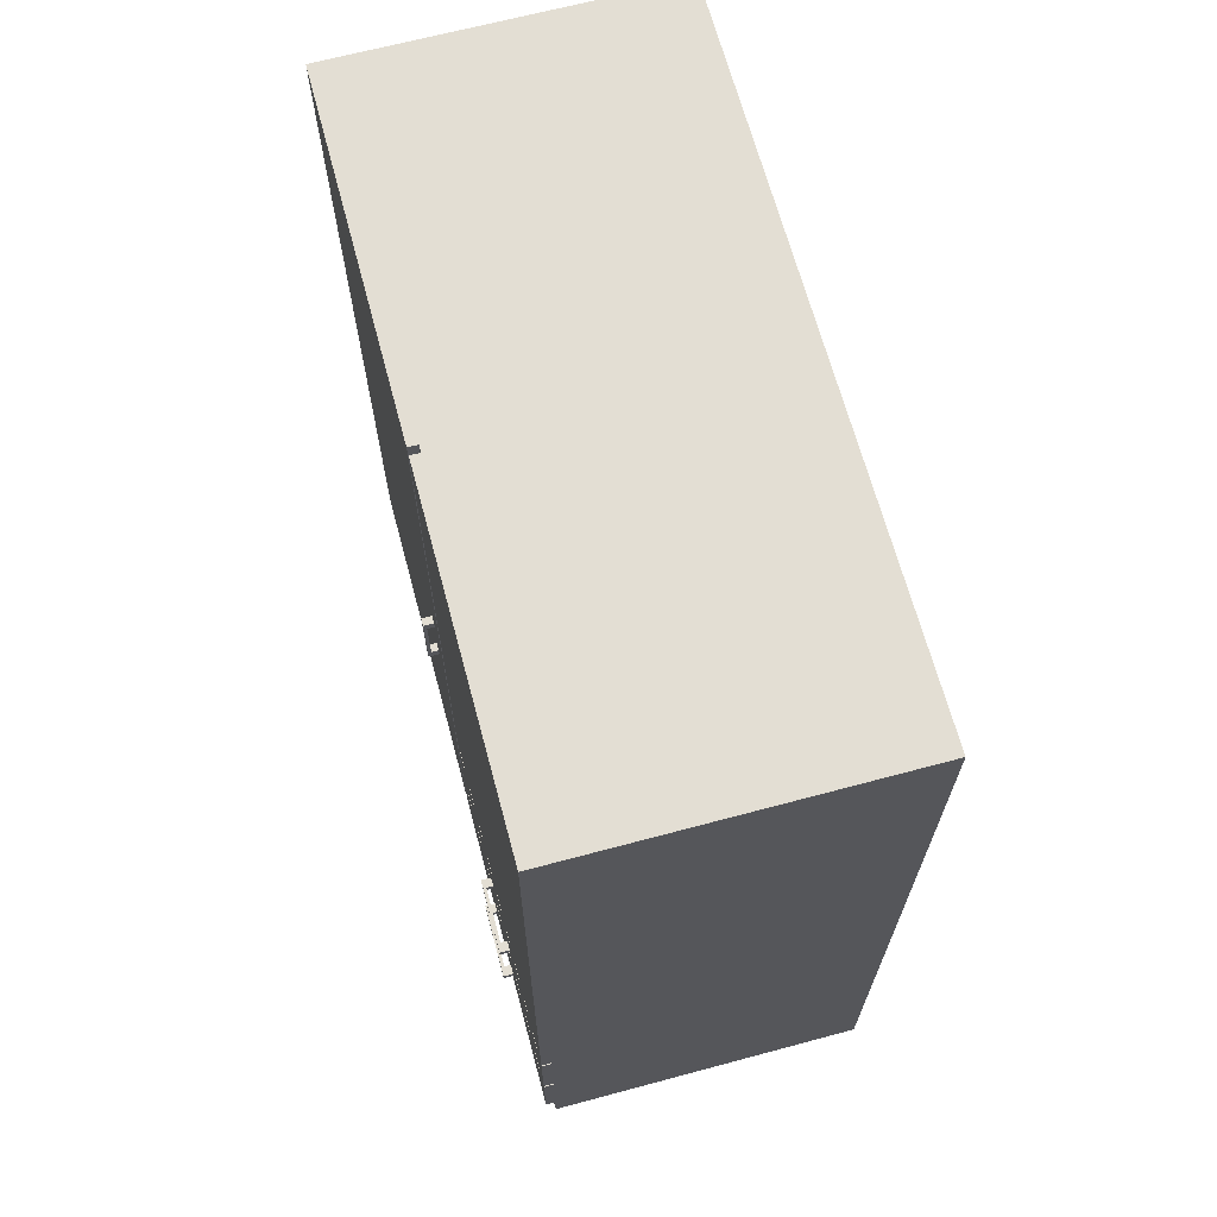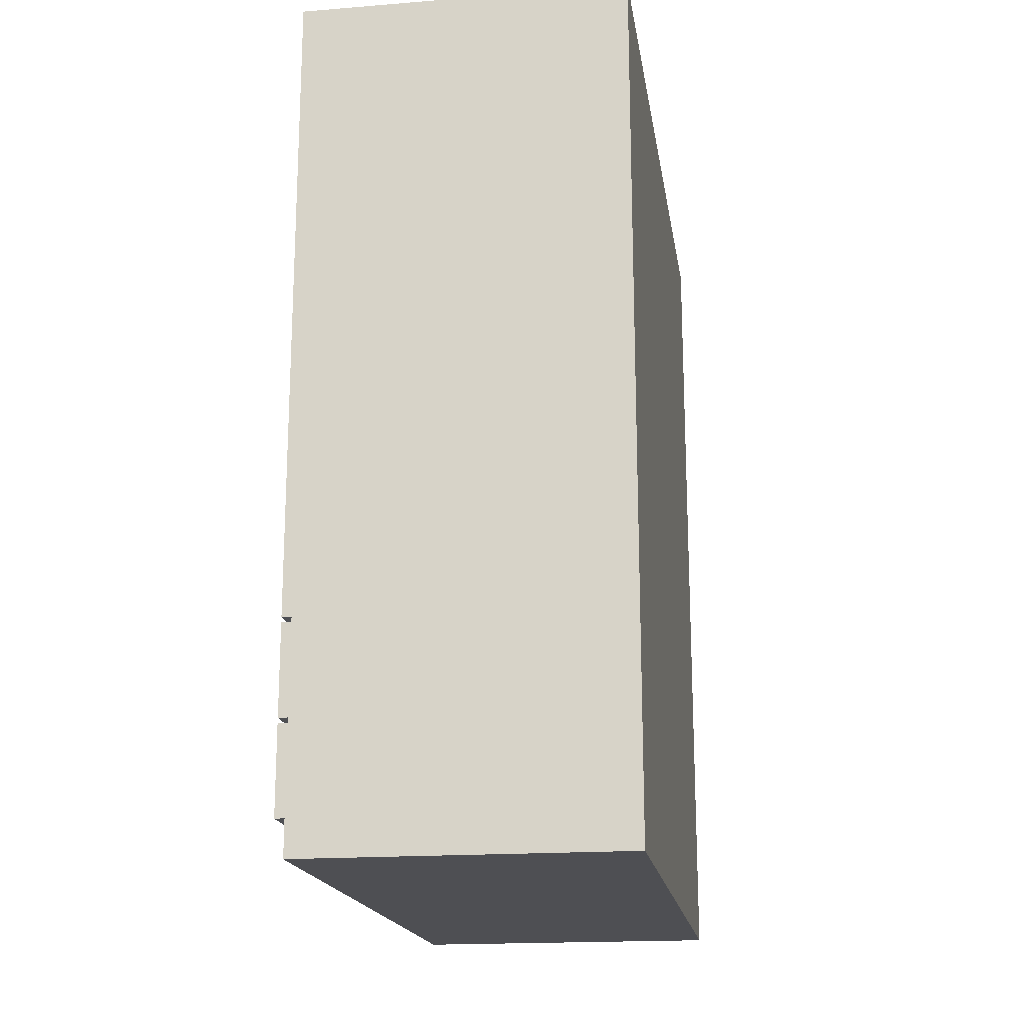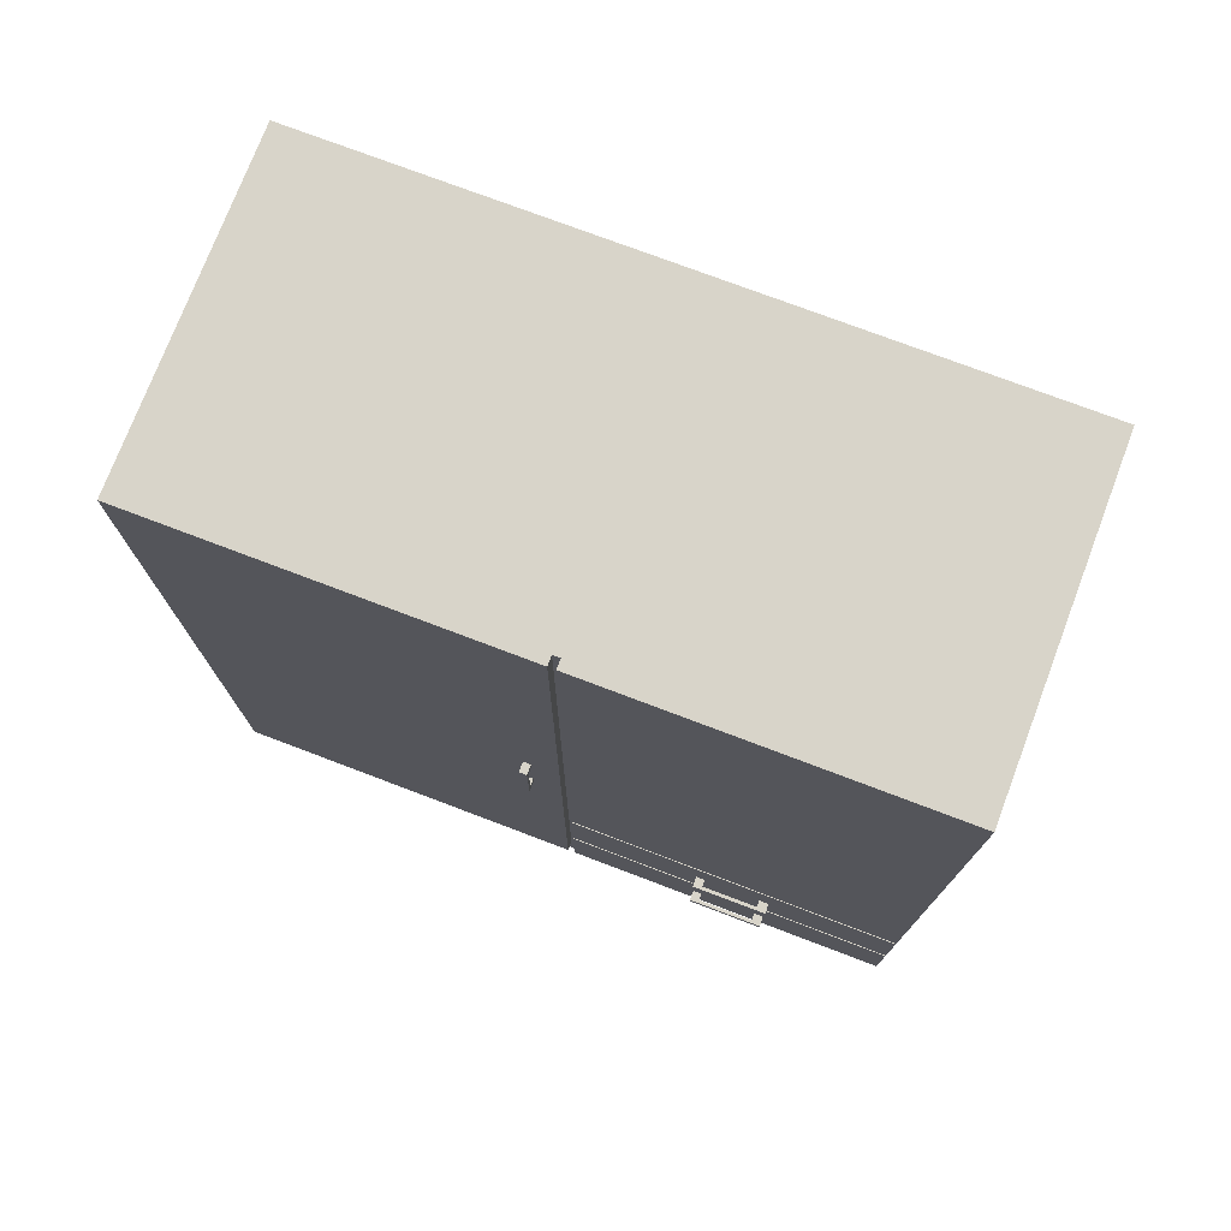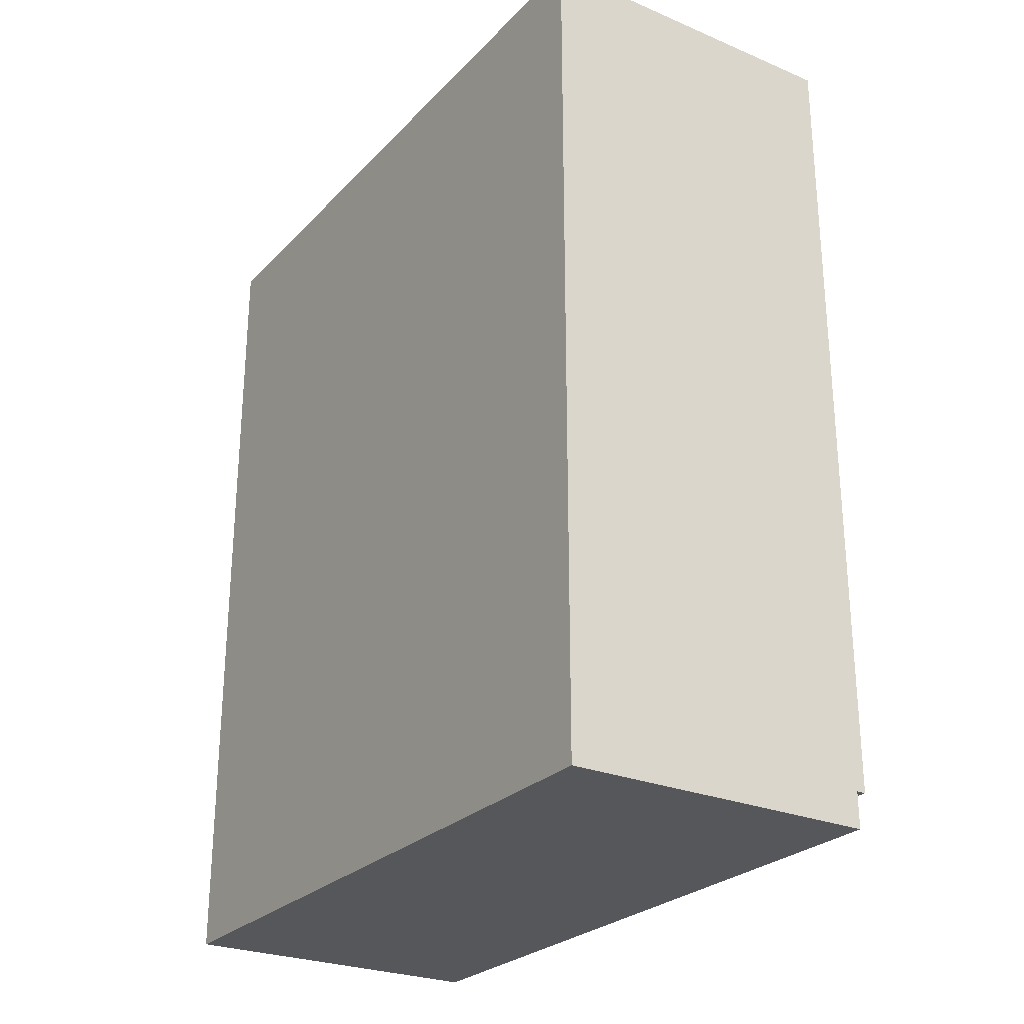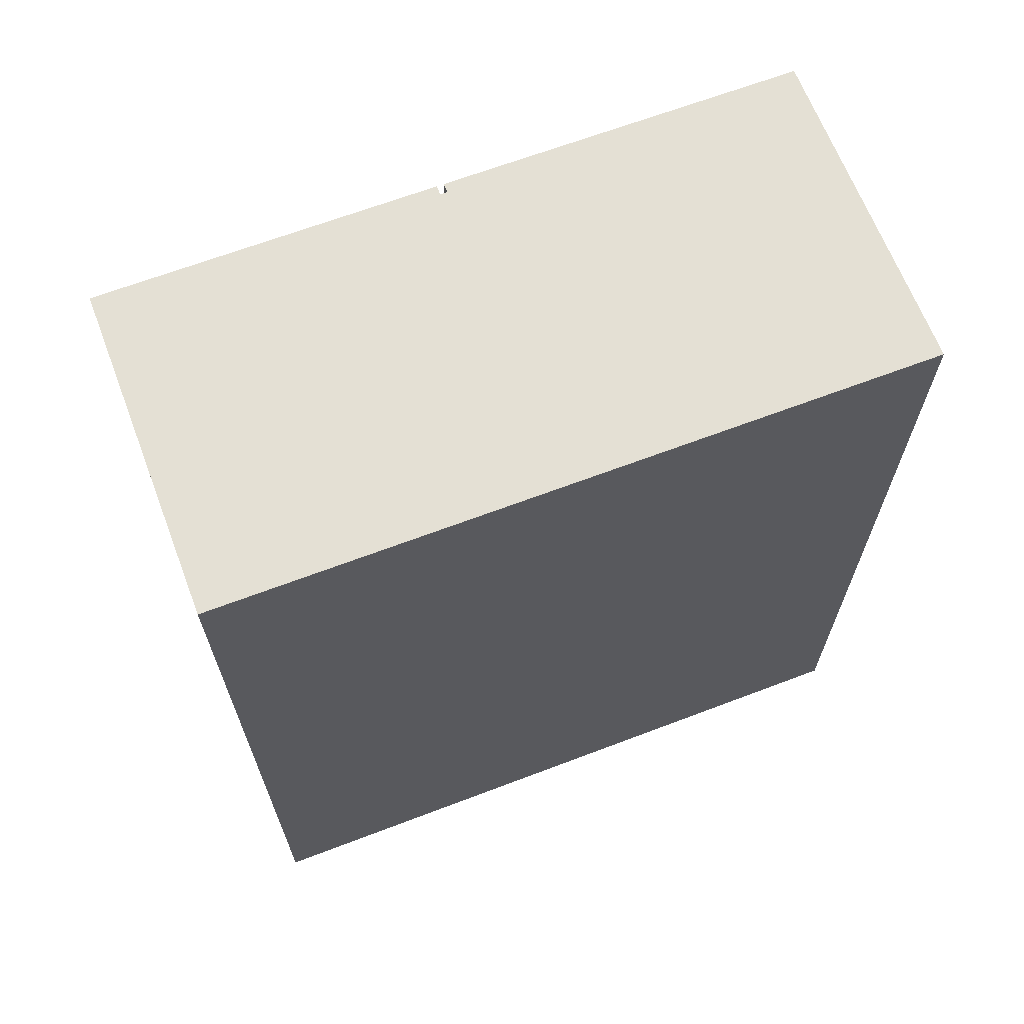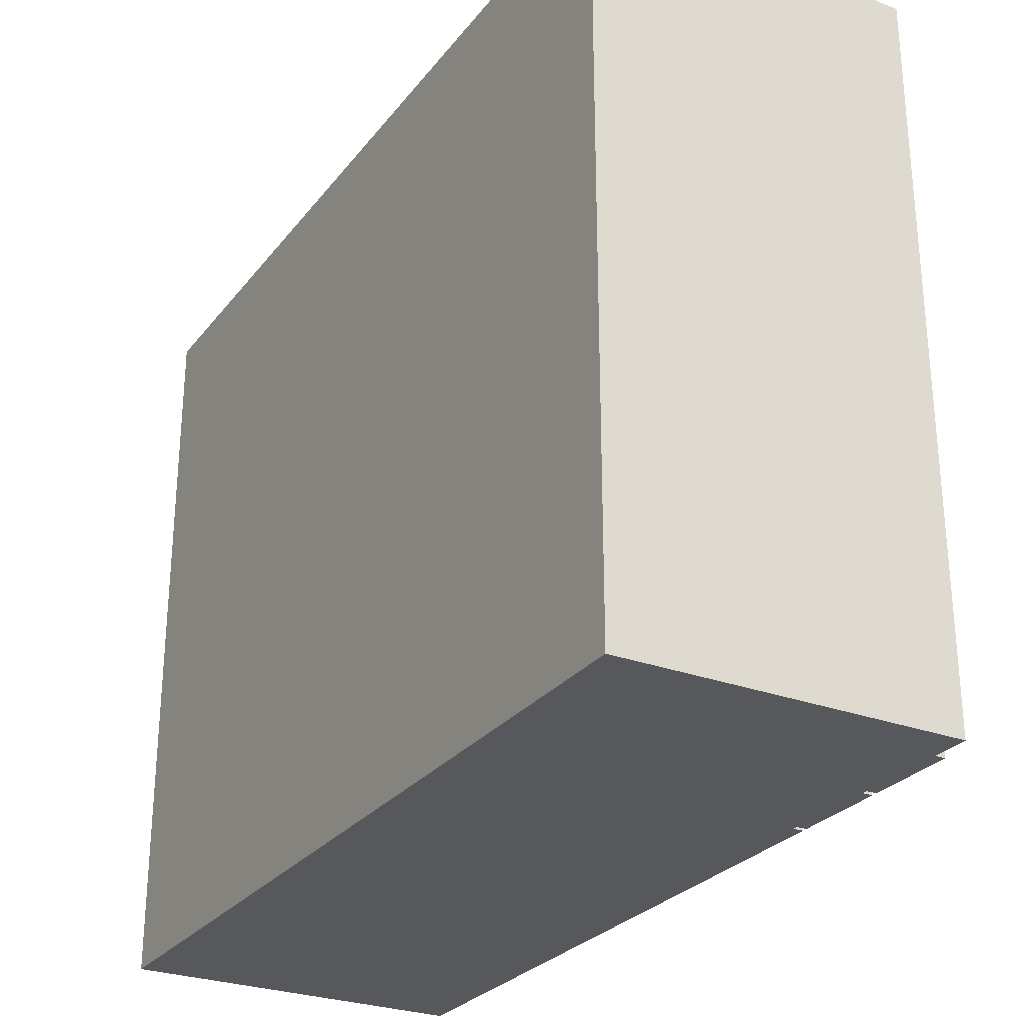
<metadata>
{"format":"obj","ext":"obj","renderer":"f3d","projection":"perspective","resolution":1024,"background":"white","views":[{"elev":67.2,"azim":165.0,"up":"+Y"},{"elev":-18.1,"azim":-171.2,"up":"+Y"},{"elev":75.2,"azim":110.8,"up":"+Y"},{"elev":-26.4,"azim":-33.2,"up":"+Y"},{"elev":66.2,"azim":-110.9,"up":"+Y"},{"elev":-27.7,"azim":-29.8,"up":"+Z"}]}
</metadata>
<code>
v 1 -9.1e-05 -2.193
v 1 -9.1e-05 2.193
v -1 -9.1e-05 2.193
v -1 -9.1e-05 -2.193
v 1 5.35 -2.193
v 1 5.35 2.193
v -1 5.35 2.193
v -1 5.35 -2.193
v 1 0.2257 -2.193
v 1 0.2257 2.193
v -1 -9.1e-05 -0.08953
v 1 -9.1e-05 -0.08953
v 1.06 0.2257 -2.193
v 1.06 5.35 -2.193
v 1.06 0.2257 2.193
v 1.06 5.35 2.193
v 1 5.35 -0.08953
v -1 5.35 -0.08953
v 1 0.2257 -0.08953
v 1.06 5.35 -0.08953
v 1.06 0.2257 -0.08953
v 1 -9.1e-05 -0.04562
v -1 -9.1e-05 -0.04562
v 1 5.35 -0.04562
v -1 5.35 -0.04562
v 1 0.2257 -0.04562
v 1.06 5.35 -0.04562
v 1.06 0.2257 -0.04562
v 1 0.7634 -2.193
v 1.06 0.7634 -2.193
v 1.06 0.7634 -0.08953
v 1 0.7634 -0.08953
v 1 0.7958 -2.193
v 1.06 0.7958 -2.193
v 1.06 0.7958 -0.08953
v 1 0.7958 -0.08953
v 1 1.352 -2.193
v 1.06 1.352 -2.193
v 1.06 1.352 -0.08953
v 1 1.352 -0.08953
v 1 1.383 -2.193
v 1.06 1.383 -2.193
v 1.06 1.383 -0.08953
v 1 1.383 -0.08953
v 1.061 0.4593 -0.9158
v 1.061 0.5075 -0.9158
v 1.061 0.4593 -1.392
v 1.061 0.5075 -1.392
v 1.126 0.4593 -0.9158
v 1.126 0.5075 -0.9158
v 1.126 0.4593 -1.392
v 1.126 0.5075 -1.392
v 1.061 0.4593 -0.971
v 1.061 0.5075 -0.971
v 1.126 0.4593 -0.971
v 1.126 0.5075 -0.971
v 1.061 0.5075 -1.331
v 1.126 0.4593 -1.331
v 1.061 0.4593 -1.331
v 1.126 0.5075 -1.331
v 1.105 0.4593 -1.392
v 1.105 0.5075 -1.392
v 1.105 0.4593 -0.9158
v 1.105 0.5075 -0.9158
v 1.105 0.5075 -0.971
v 1.105 0.4593 -0.971
v 1.105 0.4593 -1.331
v 1.105 0.5075 -1.331
v 1.061 1.043 -0.9158
v 1.061 1.091 -0.9158
v 1.061 1.043 -1.392
v 1.061 1.091 -1.392
v 1.126 1.043 -0.9158
v 1.126 1.091 -0.9158
v 1.126 1.043 -1.392
v 1.126 1.091 -1.392
v 1.061 1.043 -0.971
v 1.061 1.091 -0.971
v 1.126 1.043 -0.971
v 1.126 1.091 -0.971
v 1.061 1.091 -1.331
v 1.126 1.043 -1.331
v 1.061 1.043 -1.331
v 1.126 1.091 -1.331
v 1.105 1.043 -1.392
v 1.105 1.091 -1.392
v 1.105 1.043 -0.9158
v 1.105 1.091 -0.9158
v 1.105 1.091 -0.971
v 1.105 1.043 -0.971
v 1.105 1.043 -1.331
v 1.105 1.091 -1.331
v 1.061 2.786 0.1724
v 1.061 2.786 0.1242
v 1.061 2.31 0.1729
v 1.061 2.31 0.1247
v 1.126 2.786 0.1724
v 1.126 2.786 0.1242
v 1.126 2.31 0.1729
v 1.126 2.31 0.1247
v 1.061 2.731 0.1725
v 1.061 2.731 0.1243
v 1.126 2.731 0.1725
v 1.126 2.731 0.1243
v 1.061 2.371 0.1246
v 1.126 2.371 0.1728
v 1.061 2.371 0.1728
v 1.126 2.371 0.1246
v 1.105 2.31 0.1729
v 1.105 2.31 0.1247
v 1.105 2.786 0.1724
v 1.105 2.786 0.1242
v 1.105 2.731 0.1243
v 1.105 2.731 0.1725
v 1.105 2.371 0.1728
v 1.105 2.371 0.1246
v 1.061 1.043 -0.9158
v 1.061 1.091 -0.9158
v 1.061 1.091 -1.392
v 1.061 1.043 -1.392
v 1.105 1.043 -1.392
v 1.105 1.091 -1.392
v 1.126 1.091 -1.392
v 1.126 1.043 -1.392
v 1.126 1.091 -0.9158
v 1.126 1.043 -0.9158
v 1.105 1.043 -0.9158
v 1.105 1.091 -0.9158
f 22 3 23
f 24 7 6
f 6 27 24
f 10 7 3
f 18 4 11
f 25 11 23
f 9 12 1
f 14 43 42
f 26 2 22
f 9 21 19
f 10 16 6
f 5 42 41
f 33 4 37
f 17 14 5
f 5 18 17
f 1 11 4
f 19 22 12
f 7 23 3
f 26 15 10
f 17 25 24
f 22 11 12
f 27 15 28
f 20 44 43
f 31 19 21
f 29 13 9
f 44 17 24
f 30 21 13
f 24 28 26
f 33 35 36
f 36 29 33
f 30 32 31
f 39 36 35
f 37 34 33
f 38 35 34
f 44 37 41
f 41 43 44
f 38 40 39
f 57 47 59
f 62 51 61
f 56 49 55
f 64 45 63
f 55 63 66
f 54 64 65
f 67 65 68
f 58 66 67
f 60 55 58
f 46 53 45
f 52 58 51
f 51 67 61
f 48 68 62
f 68 59 67
f 62 60 52
f 61 59 47
f 53 65 66
f 68 56 60
f 65 50 56
f 66 45 53
f 50 63 49
f 48 61 47
f 81 71 83
f 75 121 124
f 80 73 79
f 85 120 121
f 79 87 90
f 78 88 89
f 91 89 92
f 82 90 91
f 84 79 82
f 70 77 69
f 76 82 75
f 75 91 85
f 72 92 86
f 92 83 91
f 86 84 76
f 85 83 71
f 77 89 90
f 92 80 84
f 89 74 80
f 90 69 77
f 74 128 125
f 87 126 127
f 107 96 95
f 110 99 109
f 104 97 103
f 112 93 111
f 103 111 114
f 102 112 113
f 116 114 113
f 106 114 115
f 108 103 106
f 93 102 101
f 100 106 99
f 99 115 109
f 96 116 110
f 116 107 115
f 110 108 100
f 109 107 95
f 101 113 114
f 116 104 108
f 113 98 104
f 114 93 101
f 98 111 97
f 96 109 95
f 122 124 121
f 128 117 127
f 125 127 126
f 119 121 120
f 88 118 128
f 70 117 118
f 86 123 122
f 72 122 119
f 73 125 126
f 76 124 123
f 69 127 117
f 71 119 120
f 22 2 3
f 24 25 7
f 6 16 27
f 3 2 10
f 10 6 7
f 18 8 4
f 25 18 11
f 9 19 12
f 14 20 43
f 26 10 2
f 9 13 21
f 10 15 16
f 5 14 42
f 8 5 41
f 8 41 4
f 41 37 4
f 1 4 9
f 9 4 29
f 33 29 4
f 17 20 14
f 5 8 18
f 1 12 11
f 19 26 22
f 7 25 23
f 26 28 15
f 17 18 25
f 22 23 11
f 27 16 15
f 20 17 44
f 31 32 19
f 29 30 13
f 24 26 44
f 26 19 32
f 32 36 26
f 36 40 26
f 44 26 40
f 30 31 21
f 24 27 28
f 33 34 35
f 36 32 29
f 30 29 32
f 39 40 36
f 37 38 34
f 38 39 35
f 44 40 37
f 41 42 43
f 38 37 40
f 57 48 47
f 62 52 51
f 56 50 49
f 64 46 45
f 55 49 63
f 54 46 64
f 67 66 65
f 58 55 66
f 60 56 55
f 46 54 53
f 52 60 58
f 51 58 67
f 48 57 68
f 68 57 59
f 62 68 60
f 61 67 59
f 53 54 65
f 68 65 56
f 65 64 50
f 66 63 45
f 50 64 63
f 48 62 61
f 81 72 71
f 75 85 121
f 80 74 73
f 85 71 120
f 79 73 87
f 78 70 88
f 91 90 89
f 82 79 90
f 84 80 79
f 70 78 77
f 76 84 82
f 75 82 91
f 72 81 92
f 92 81 83
f 86 92 84
f 85 91 83
f 77 78 89
f 92 89 80
f 89 88 74
f 90 87 69
f 74 88 128
f 87 73 126
f 107 105 96
f 110 100 99
f 104 98 97
f 112 94 93
f 103 97 111
f 102 94 112
f 116 115 114
f 106 103 114
f 108 104 103
f 93 94 102
f 100 108 106
f 99 106 115
f 96 105 116
f 116 105 107
f 110 116 108
f 109 115 107
f 101 102 113
f 116 113 104
f 113 112 98
f 114 111 93
f 98 112 111
f 96 110 109
f 122 123 124
f 128 118 117
f 125 128 127
f 119 122 121
f 88 70 118
f 70 69 117
f 86 76 123
f 72 86 122
f 73 74 125
f 76 75 124
f 69 87 127
f 71 72 119

</code>
